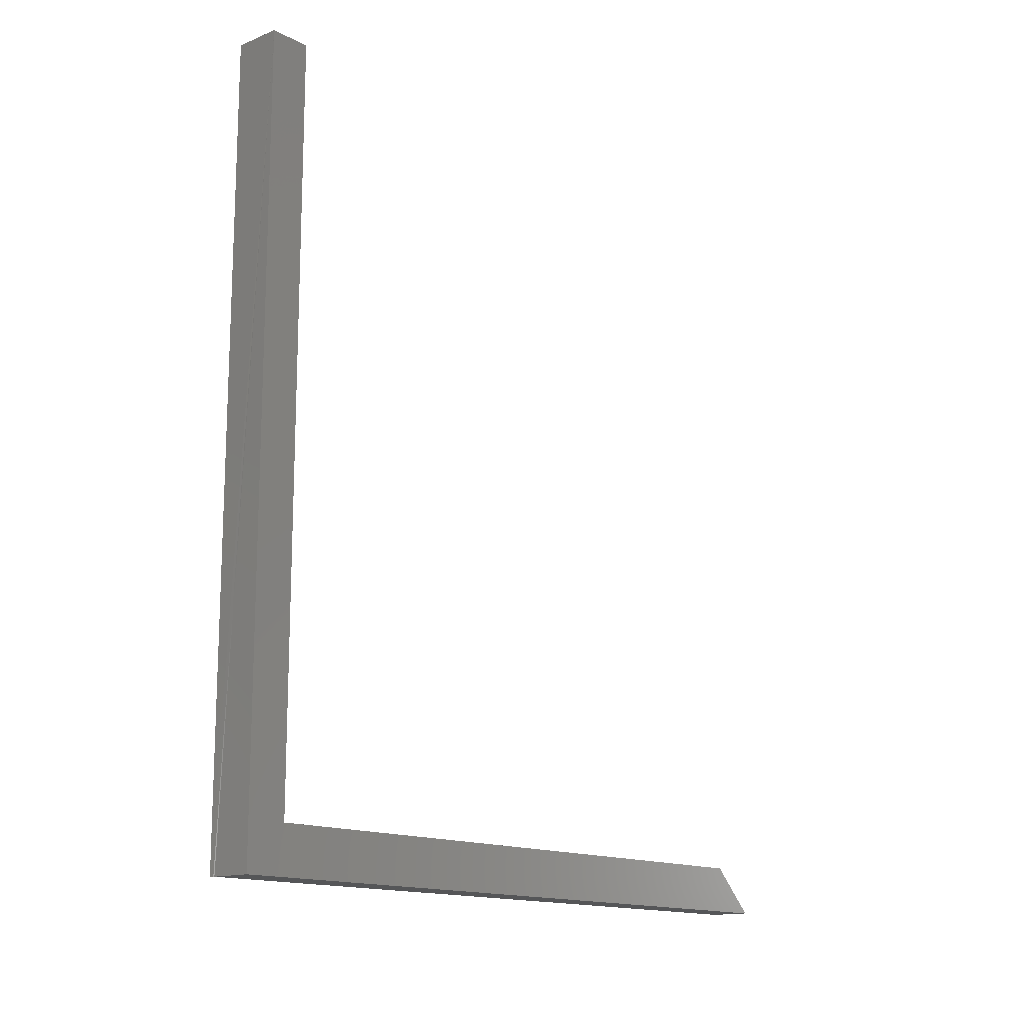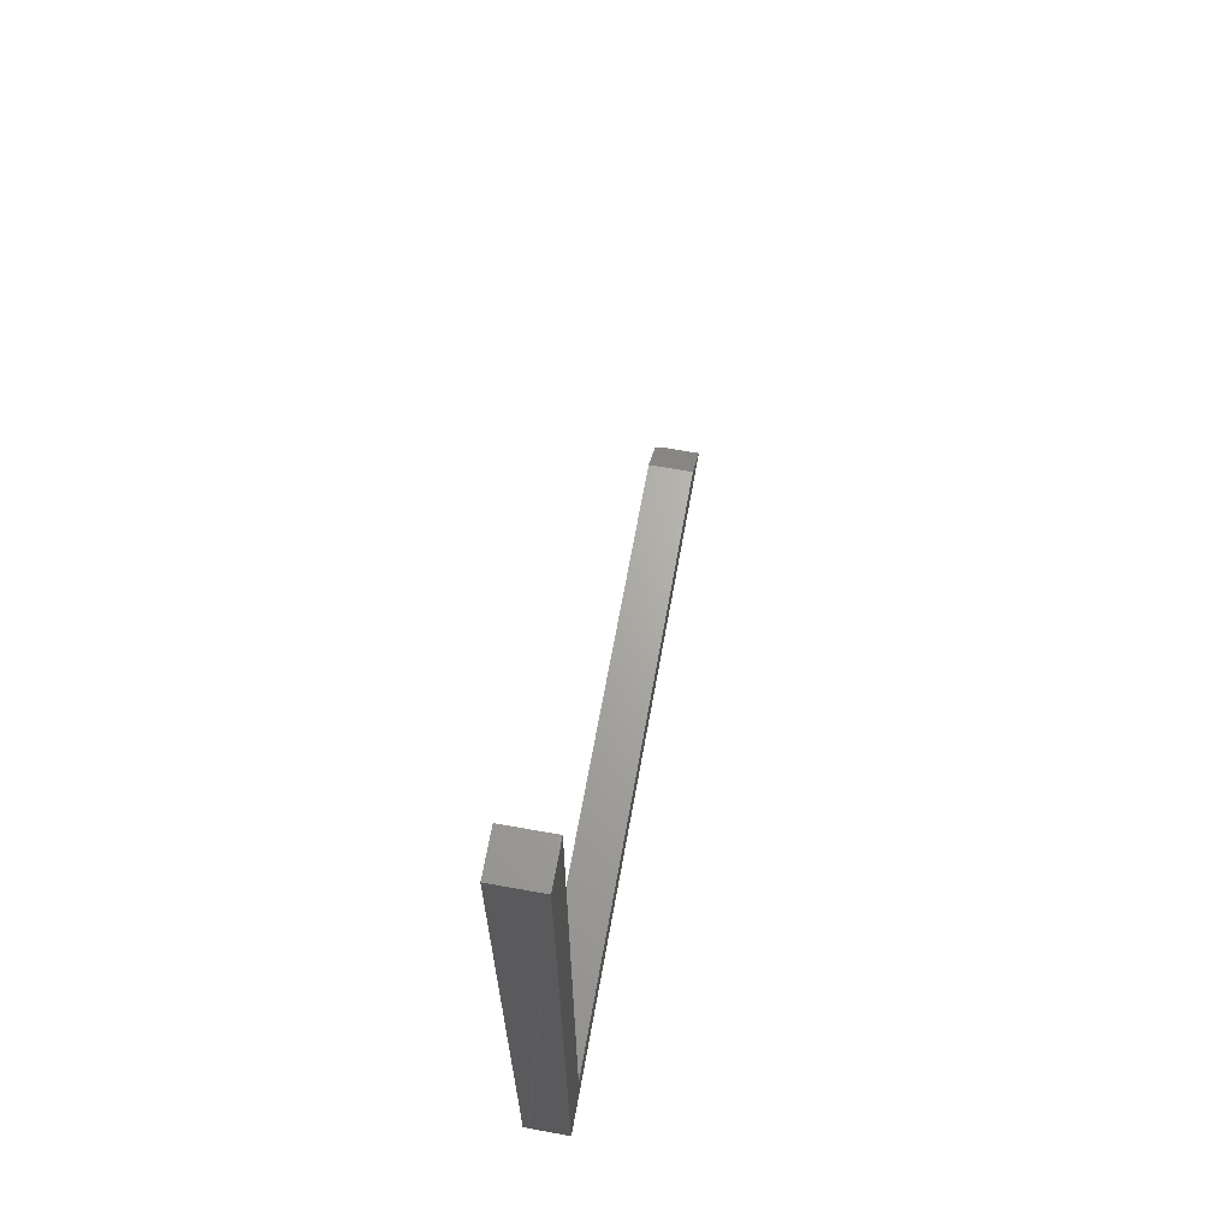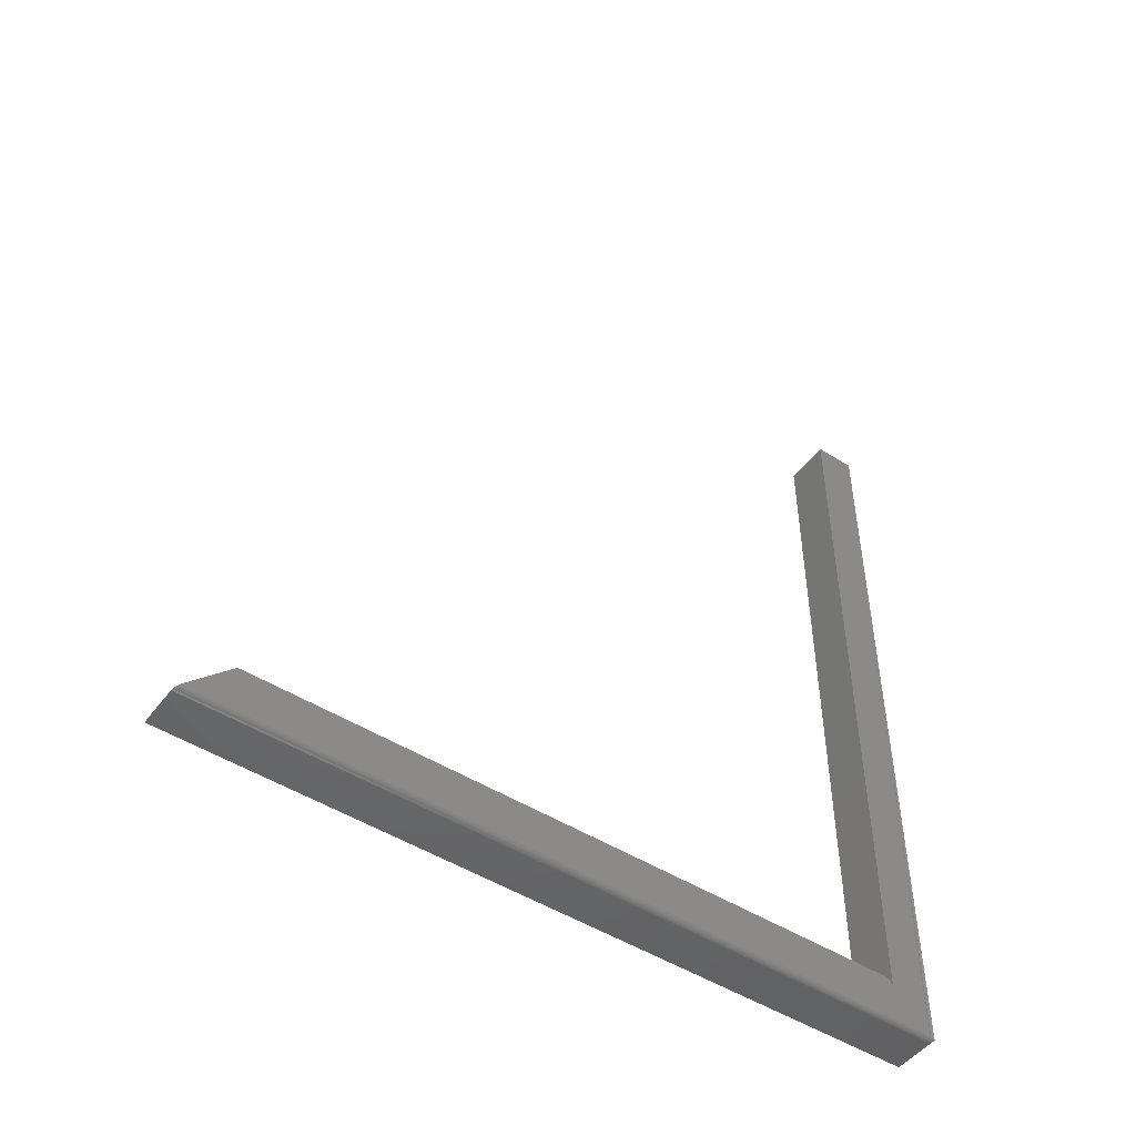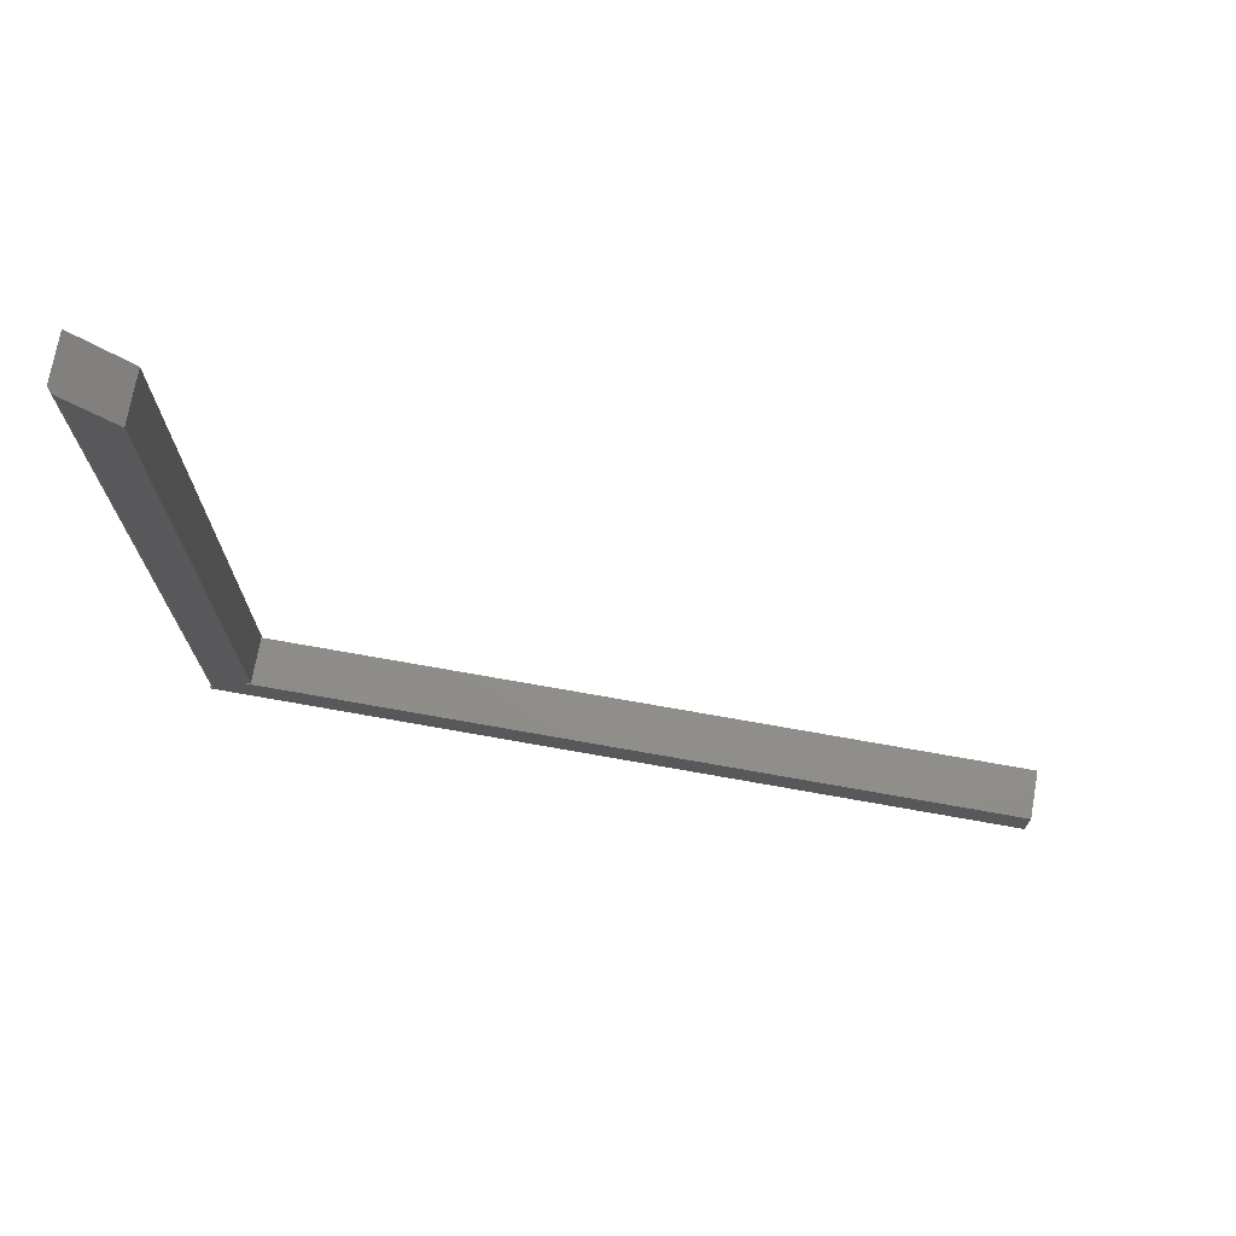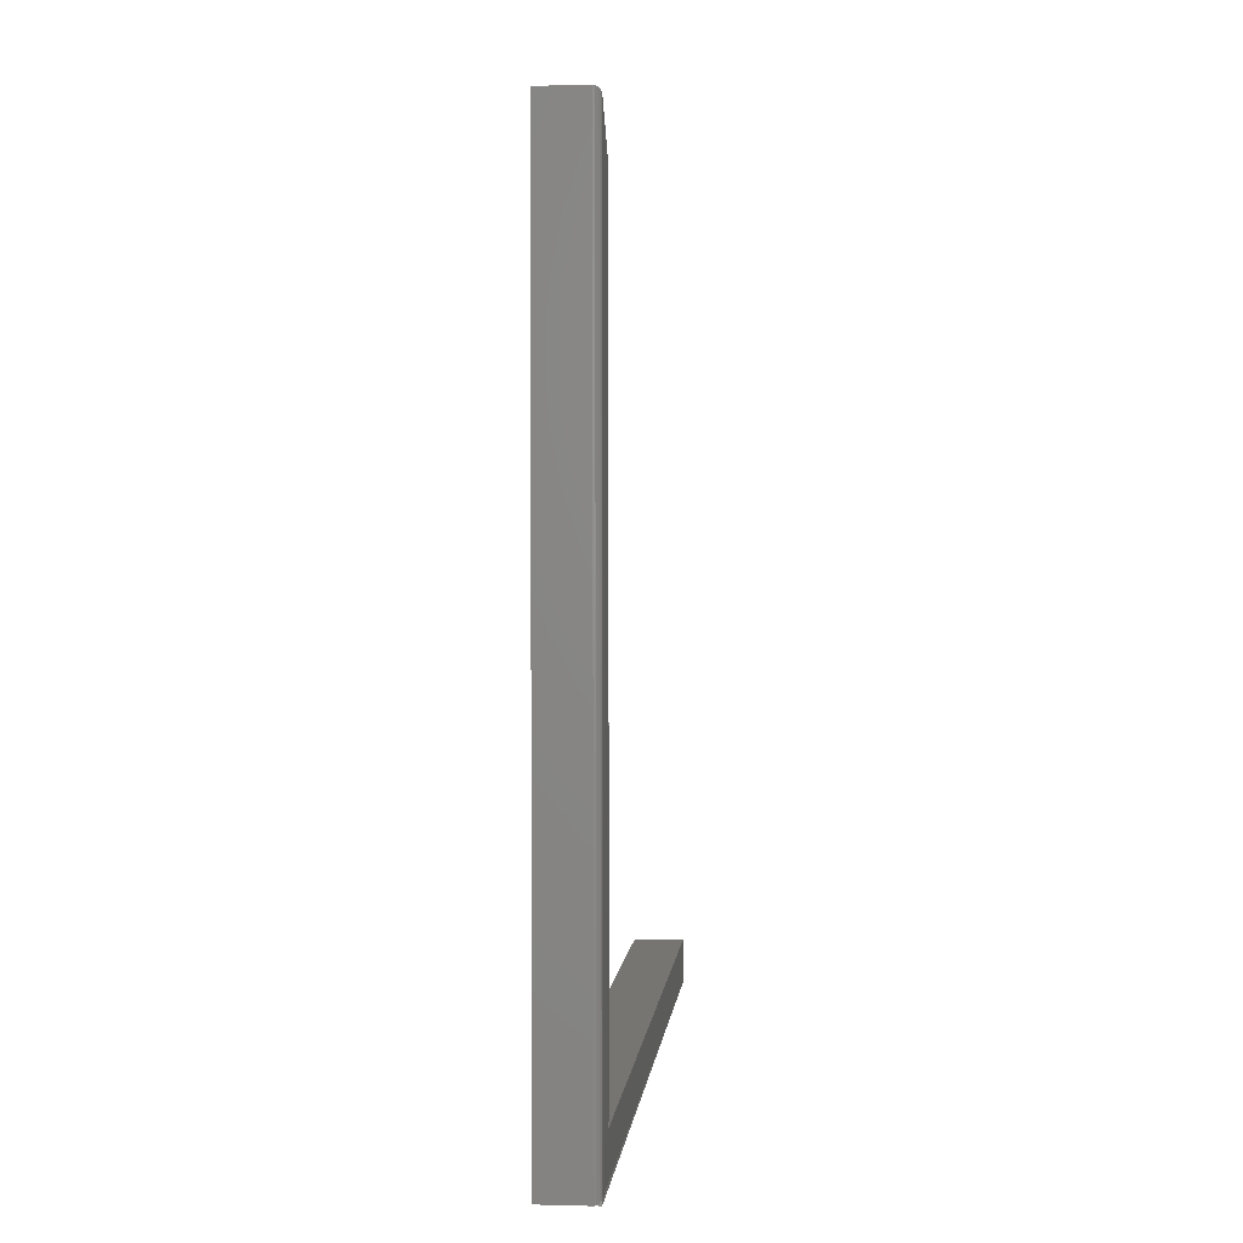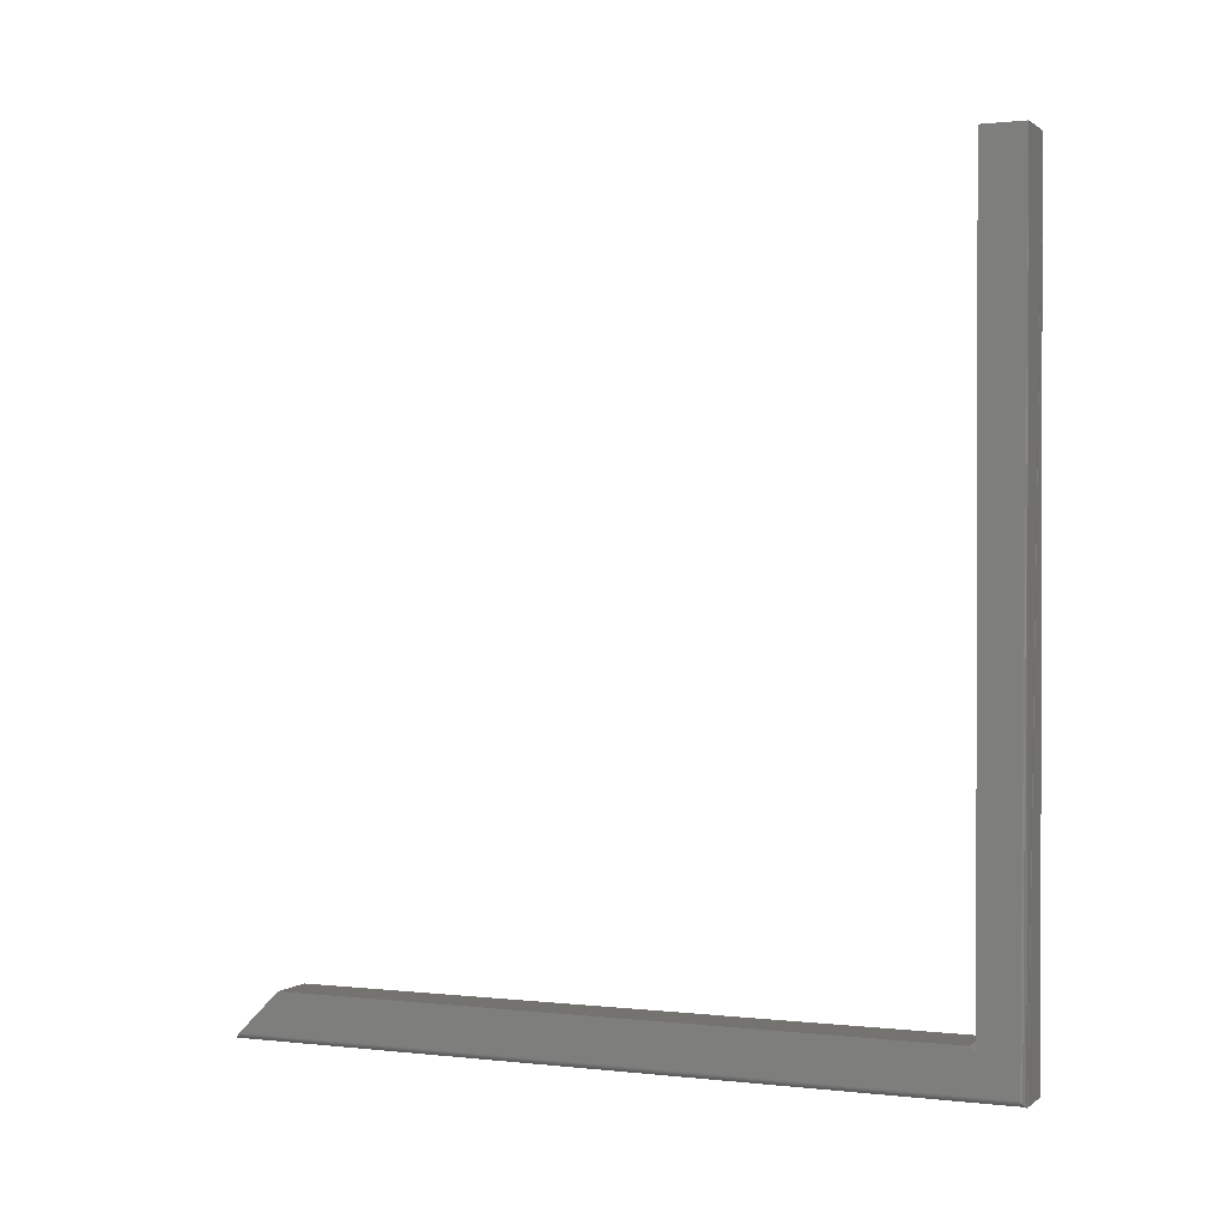
<metadata>
{"format":"stl","ext":"stl","renderer":"f3d","projection":"perspective","resolution":1024,"background":"white","views":[{"elev":-14.6,"azim":40.9,"up":"+Z"},{"elev":66.6,"azim":10.2,"up":"+Z"},{"elev":-48.5,"azim":-125.3,"up":"+Z"},{"elev":72.5,"azim":-79.9,"up":"+Y"},{"elev":2.9,"azim":-174.7,"up":"+Y"},{"elev":0.8,"azim":-66.5,"up":"+Z"}]}
</metadata>
<code>
# stl→obj: 51 verts, 98 faces
v 0.0625 -0.2105 -0.2418
v 0.0625 -0.2656 -0.2969
v 0.0625 0.7188 -0.2969
v 0.0625 0.6566 -0.2347
v 0.0625 0.5322 -0.2347
v 0.0625 0.4493 -0.2347
v 0.0625 0.003783 -0.2347
v 0.0625 -0.07911 -0.2347
v 0.0625 -0.2035 -0.2347
v 0.0625 -0.2105 -0.1095
v 0.0625 -0.2105 -0.0324
v 0.0625 -0.2105 0.199
v 0.0625 -0.2656 0.75
v 0.0625 -0.2105 0.2541
v 0.0625 -0.2105 0.3753
v 0.0625 -0.2105 0.4635
v 0.0625 -0.2105 0.75
v 0.0003878 -0.2602 -0.2915
v 0.0008692 -0.2614 -0.2926
v -5.811e-17 -0.2656 0.75
v 9.678e-05 -0.259 -0.2903
v 0 -0.2656 -0.2969
v -4.337e-19 -0.2578 -0.2891
v -3.059e-18 -0.2105 -0.2418
v -3.451e-18 -0.2035 -0.2347
v -3.451e-18 -0.07911 -0.2347
v -3.451e-18 0.003783 -0.2347
v -3.451e-18 0.4493 -0.2347
v -3.451e-18 0.5322 -0.2347
v -3.451e-18 0.6566 -0.2347
v -4.337e-19 0.7109 -0.2891
v -2.753e-17 -0.2105 0.199
v -1.468e-17 -0.2105 -0.0324
v -1.04e-17 -0.2105 -0.1095
v -5.811e-17 -0.2105 0.75
v -4.221e-17 -0.2105 0.4635
v -3.731e-17 -0.2105 0.3753
v -3.059e-17 -0.2105 0.2541
v 0.001532 -0.2625 -0.2937
v 0.002363 -0.2634 -0.2947
v 0.00334 -0.2642 -0.2955
v 0.005624 -0.2653 -0.2966
v 9.678e-05 0.7122 -0.2903
v 0.0003878 0.7134 -0.2915
v 0.0008692 0.7145 -0.2926
v 0.001532 0.7156 -0.2937
v 0.002363 0.7165 -0.2947
v 0.00334 0.7173 -0.2955
v 0.005624 0.7184 -0.2966
v 0.007812 0.7188 -0.2969
v 0.007812 -0.2656 -0.2969
f 1 2 3
f 1 3 4
f 1 4 5
f 1 5 6
f 1 6 7
f 1 7 8
f 1 8 9
f 2 1 10
f 2 10 11
f 2 11 12
f 13 2 12
f 13 12 14
f 13 14 15
f 13 15 16
f 13 16 17
f 18 19 20
f 21 18 20
f 22 20 19
f 23 21 20
f 24 25 26
f 24 26 27
f 24 27 28
f 24 28 29
f 24 29 30
f 24 30 31
f 23 32 33
f 23 33 34
f 23 34 24
f 23 24 31
f 20 35 36
f 20 36 37
f 20 37 38
f 20 38 32
f 20 32 23
f 35 20 17
f 17 20 13
f 16 36 17
f 17 36 35
f 15 37 16
f 16 37 36
f 14 38 15
f 15 38 37
f 12 32 14
f 14 32 38
f 11 33 12
f 12 33 32
f 10 34 11
f 11 34 33
f 22 19 39
f 22 39 40
f 22 40 41
f 22 41 42
f 9 25 1
f 1 25 24
f 23 43 21
f 23 31 43
f 43 44 21
f 21 44 18
f 44 45 18
f 18 45 19
f 45 46 19
f 19 46 39
f 46 47 39
f 39 47 40
f 47 48 40
f 40 48 41
f 48 49 41
f 50 51 49
f 49 51 42
f 49 42 41
f 2 51 3
f 3 51 50
f 13 20 22
f 13 22 42
f 13 42 51
f 13 51 2
f 1 24 10
f 10 24 34
f 50 48 3
f 50 49 48
f 4 3 48
f 4 48 47
f 4 47 46
f 4 46 45
f 4 45 44
f 4 44 43
f 4 43 31
f 4 31 30
f 8 26 9
f 9 26 25
f 7 27 8
f 8 27 26
f 6 28 7
f 7 28 27
f 5 29 6
f 6 29 28
f 4 30 5
f 5 30 29

</code>
